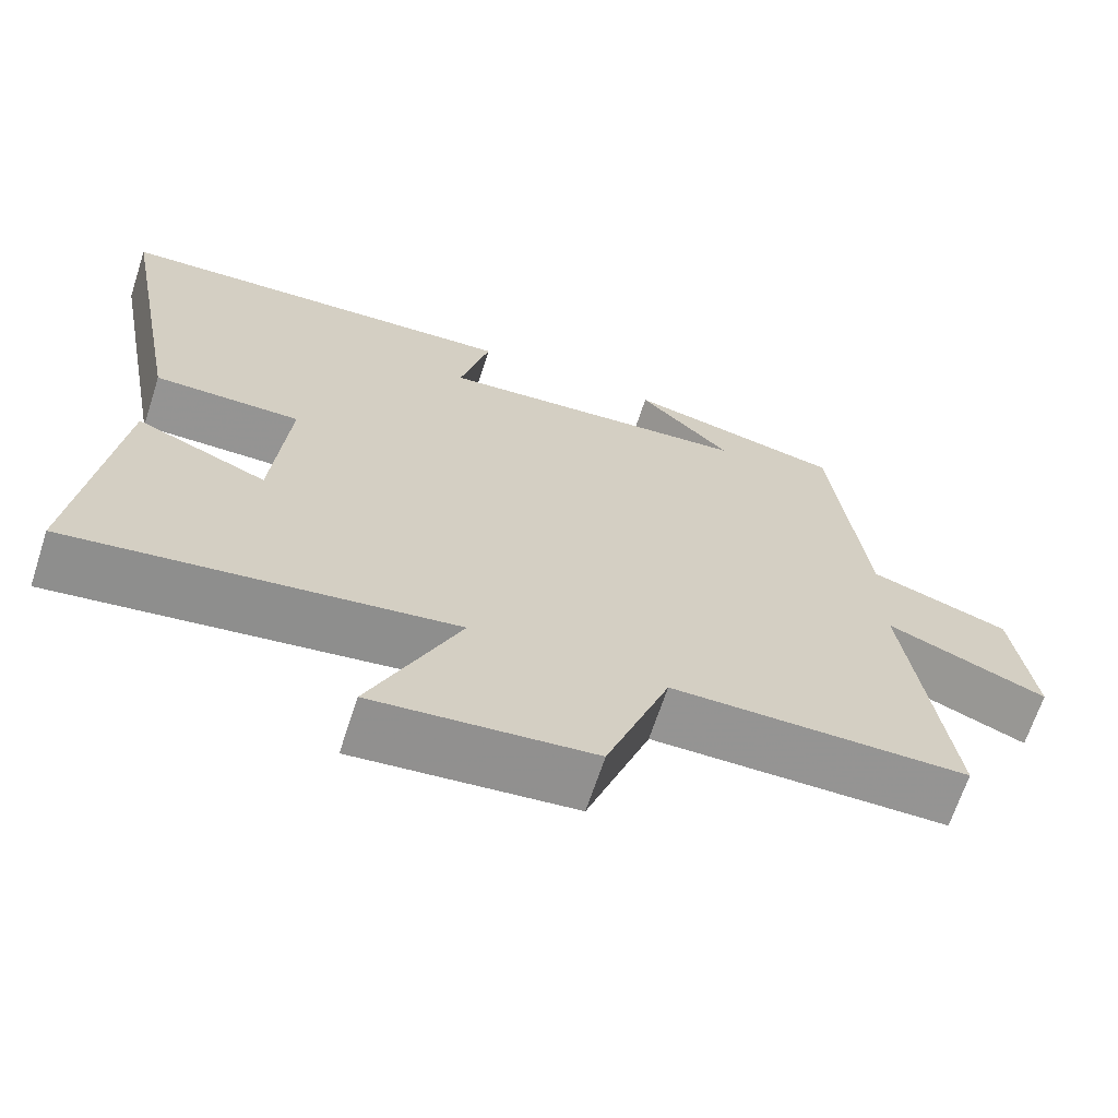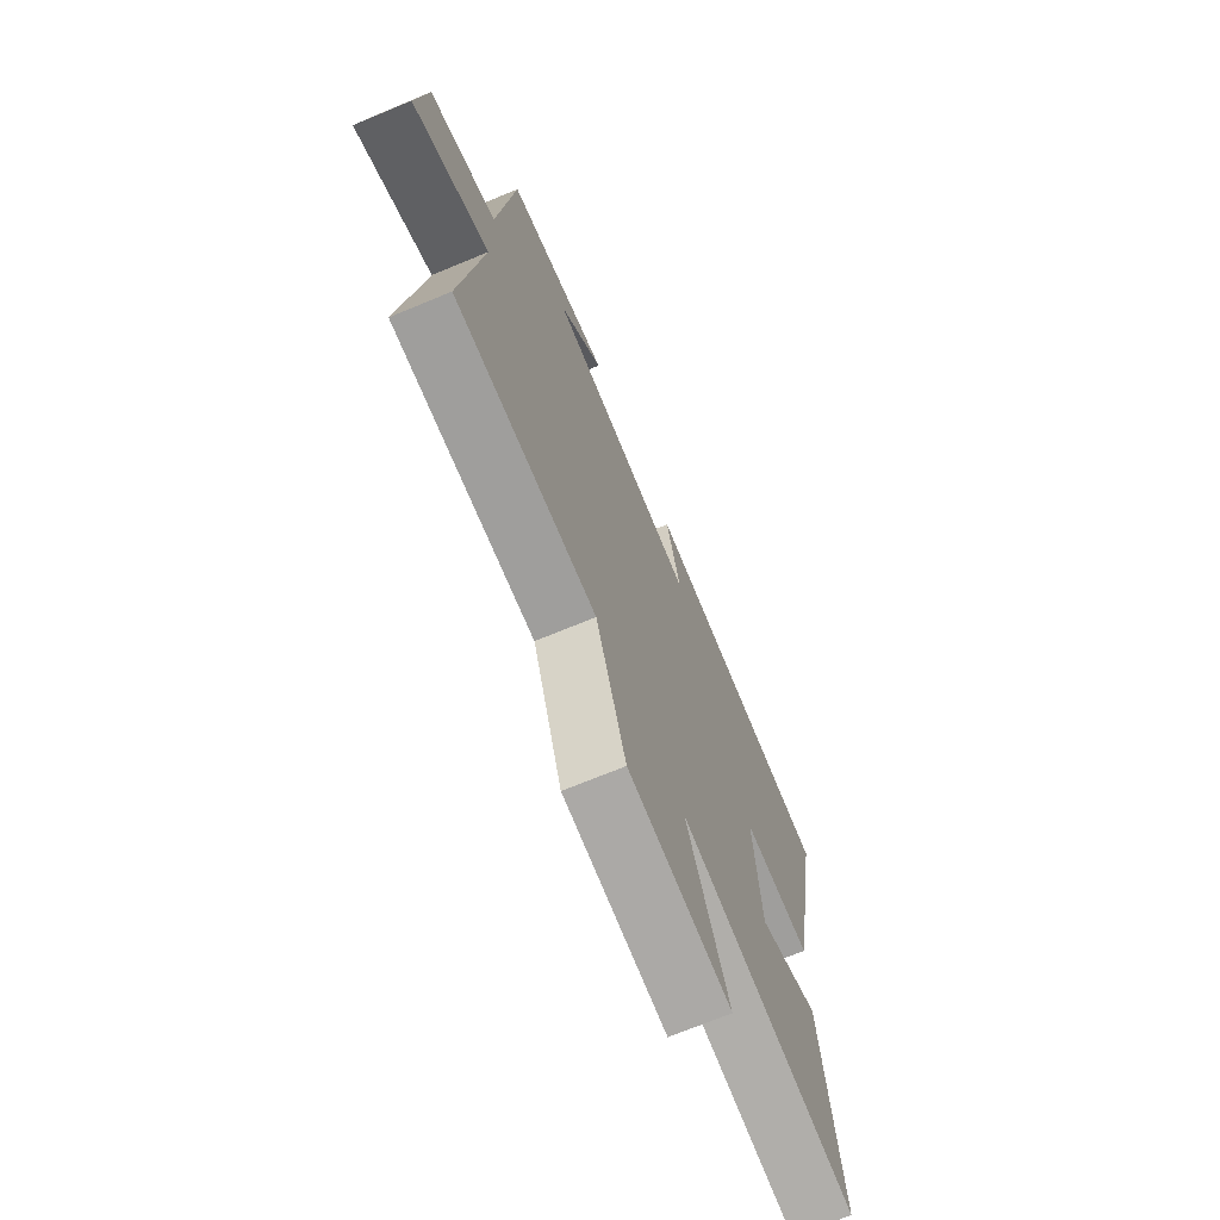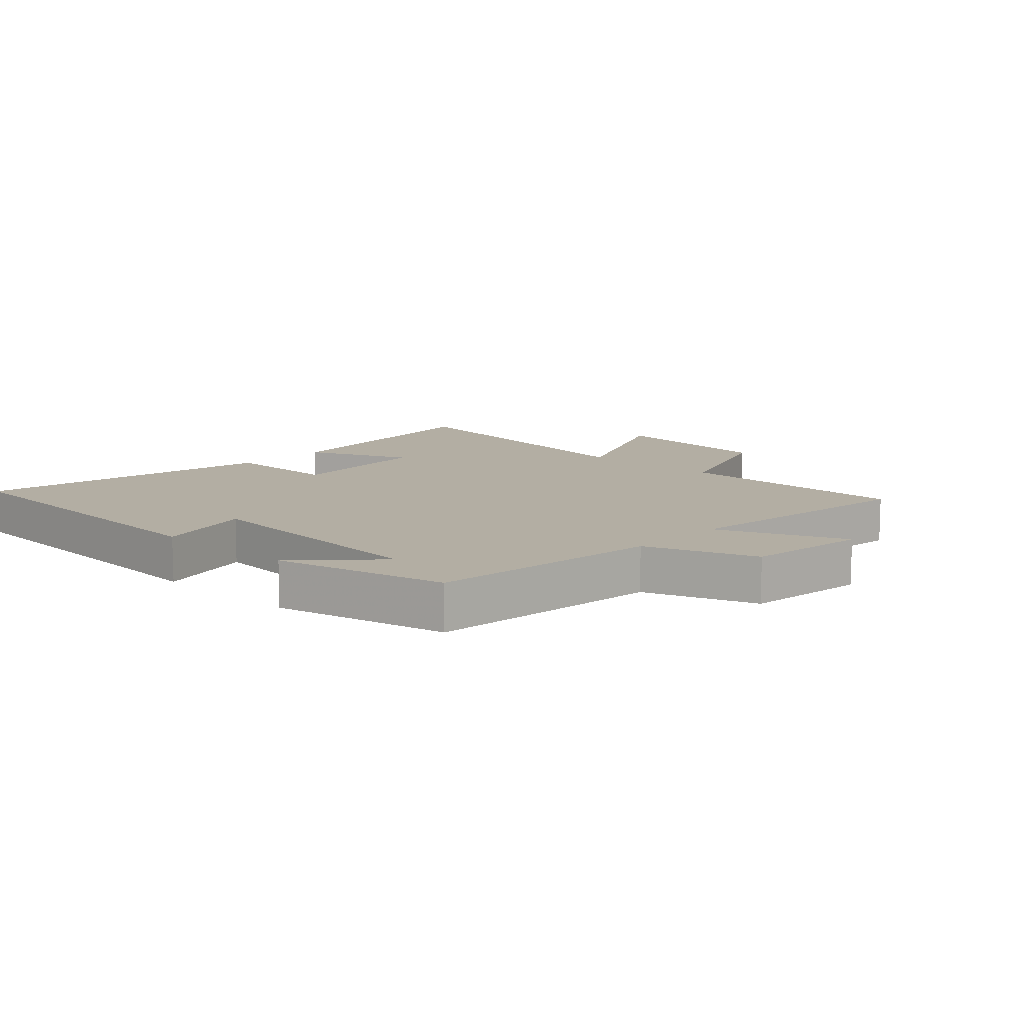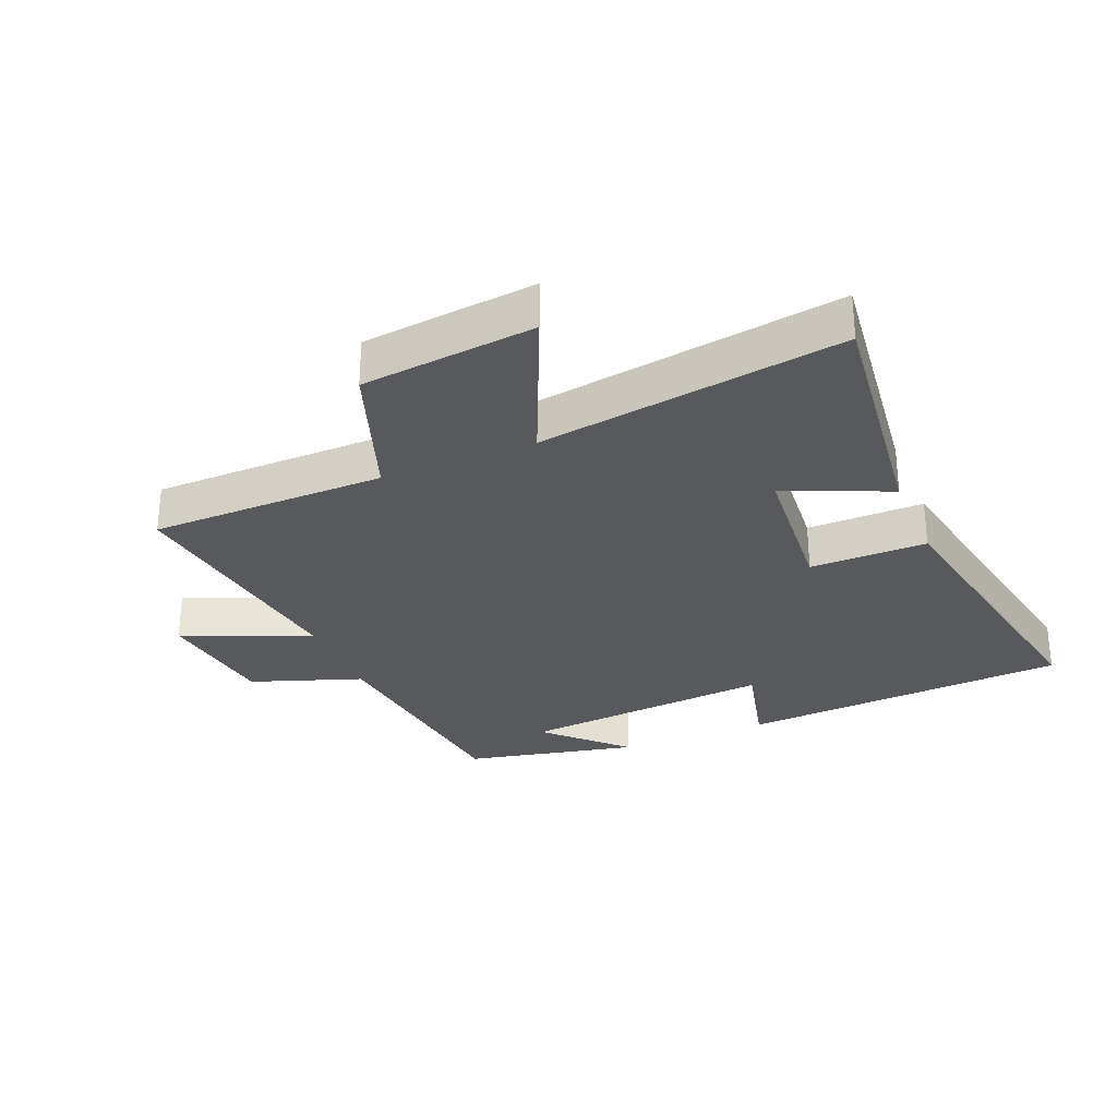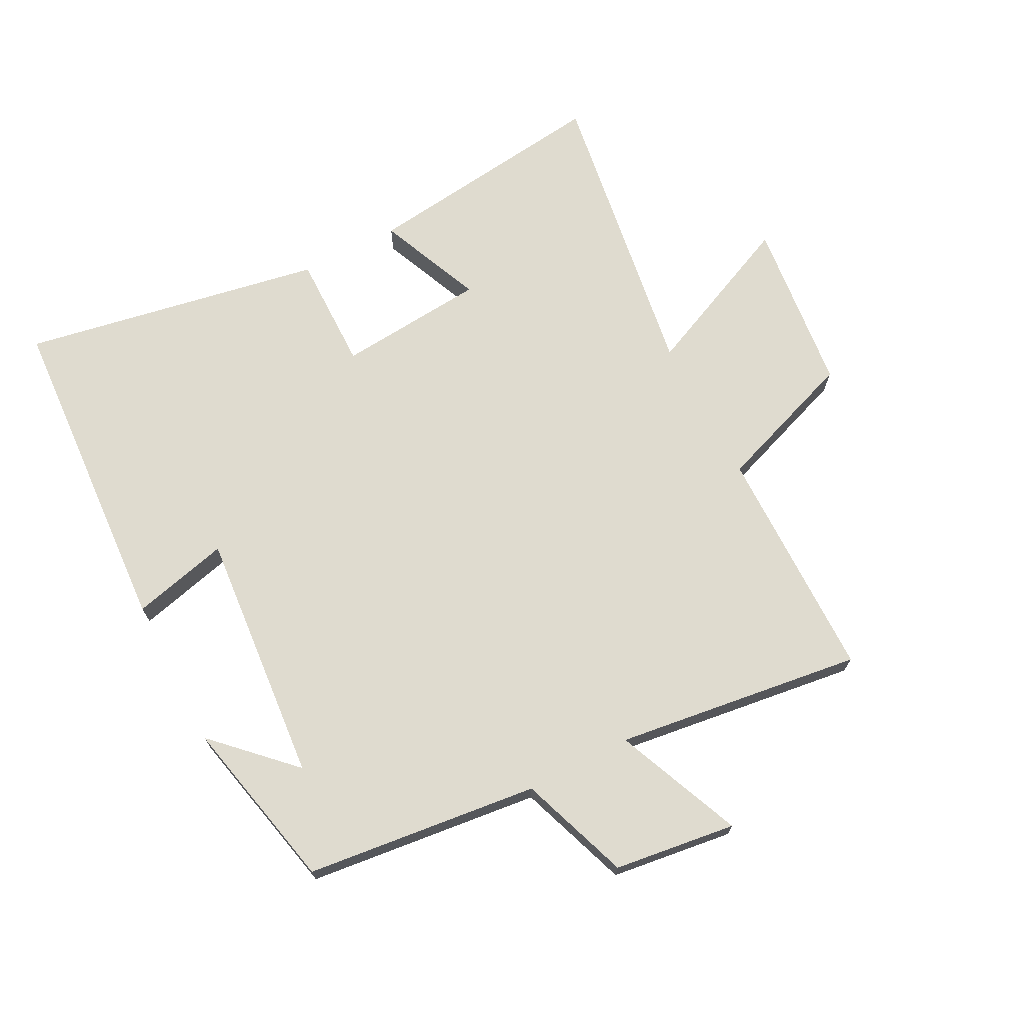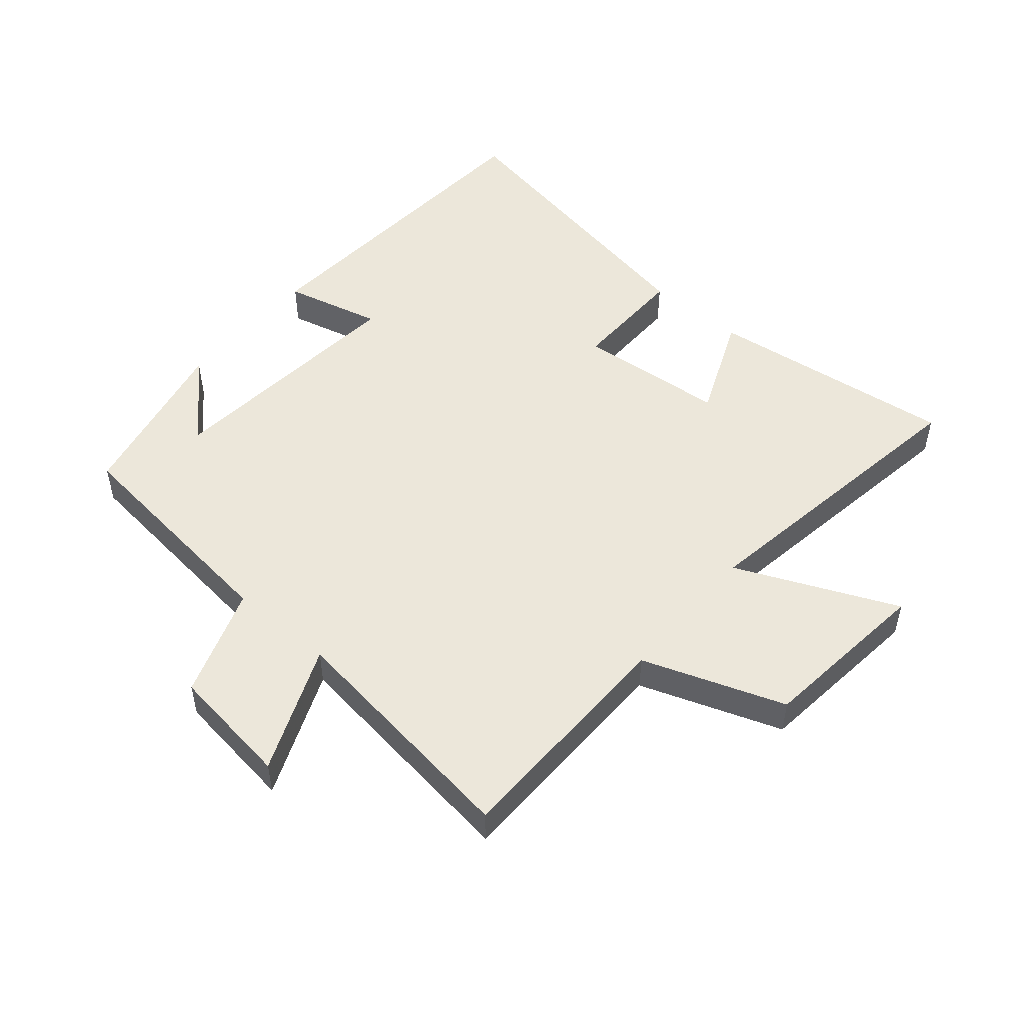
<metadata>
{"format":"obj","ext":"obj","renderer":"f3d","projection":"perspective","resolution":1024,"background":"white","views":[{"elev":-67.2,"azim":-18.1,"up":"+Z"},{"elev":-70.3,"azim":112.6,"up":"+Z"},{"elev":11.0,"azim":42.9,"up":"+Y"},{"elev":-29.5,"azim":-157.4,"up":"+Y"},{"elev":70.5,"azim":62.4,"up":"+Y"},{"elev":50.5,"azim":130.3,"up":"+Y"}]}
</metadata>
<code>
v 0.553 0.07 -0.496
v 0.178 0.07 -0.5
v 0.098 0.07 -0.725
v -0.178 0.07 -0.755
v -0.066 0.07 -0.5
v -0.548 0.07 -0.573
v -0.5 0.07 -0.177
v -0.334 0.07 -0.247
v -0.314 0.07 -0.011
v -0.5 0.07 -0.013
v -0.589 0.07 0.466
v -0.065 0.07 0.5
v -0.103 0.07 0.345
v 0.299 0.07 0.381
v 0.181 0.07 0.5
v 0.457 0.07 0.44
v 0.5 0.07 0.069
v 0.676 0.07 0.007
v 0.702 0.07 -0.187
v 0.5 0.07 -0.103
v 0.553 0 -0.496
v 0.178 0 -0.5
v 0.098 0 -0.725
v -0.178 0 -0.755
v -0.066 0 -0.5
v -0.548 0 -0.573
v -0.5 0 -0.177
v -0.334 0 -0.247
v -0.314 0 -0.011
v -0.5 0 -0.013
v -0.589 0 0.466
v -0.065 0 0.5
v -0.103 0 0.345
v 0.299 0 0.381
v 0.181 0 0.5
v 0.457 0 0.44
v 0.5 0 0.069
v 0.676 0 0.007
v 0.702 0 -0.187
v 0.5 0 -0.103
f 17 18 19 20
f 16 17 20
f 14 15 16
f 14 16 20
f 20 1 2
f 14 20 2
f 13 14 2
f 11 12 13
f 10 11 13
f 9 10 13
f 8 9 13 2
f 5 6 7 8
f 2 3 4 5
f 2 5 8
f 40 39 38 37
f 40 37 36
f 36 35 34
f 40 36 34
f 22 21 40
f 22 40 34
f 22 34 33
f 33 32 31
f 33 31 30
f 33 30 29
f 22 33 29 28
f 28 27 26 25
f 25 24 23 22
f 28 25 22
f 1 21 22 2
f 2 22 23 3
f 3 23 24 4
f 4 24 25 5
f 5 25 26 6
f 6 26 27 7
f 7 27 28 8
f 8 28 29 9
f 9 29 30 10
f 10 30 31 11
f 11 31 32 12
f 12 32 33 13
f 13 33 34 14
f 14 34 35 15
f 15 35 36 16
f 16 36 37 17
f 17 37 38 18
f 18 38 39 19
f 19 39 40 20
f 20 40 21 1

</code>
